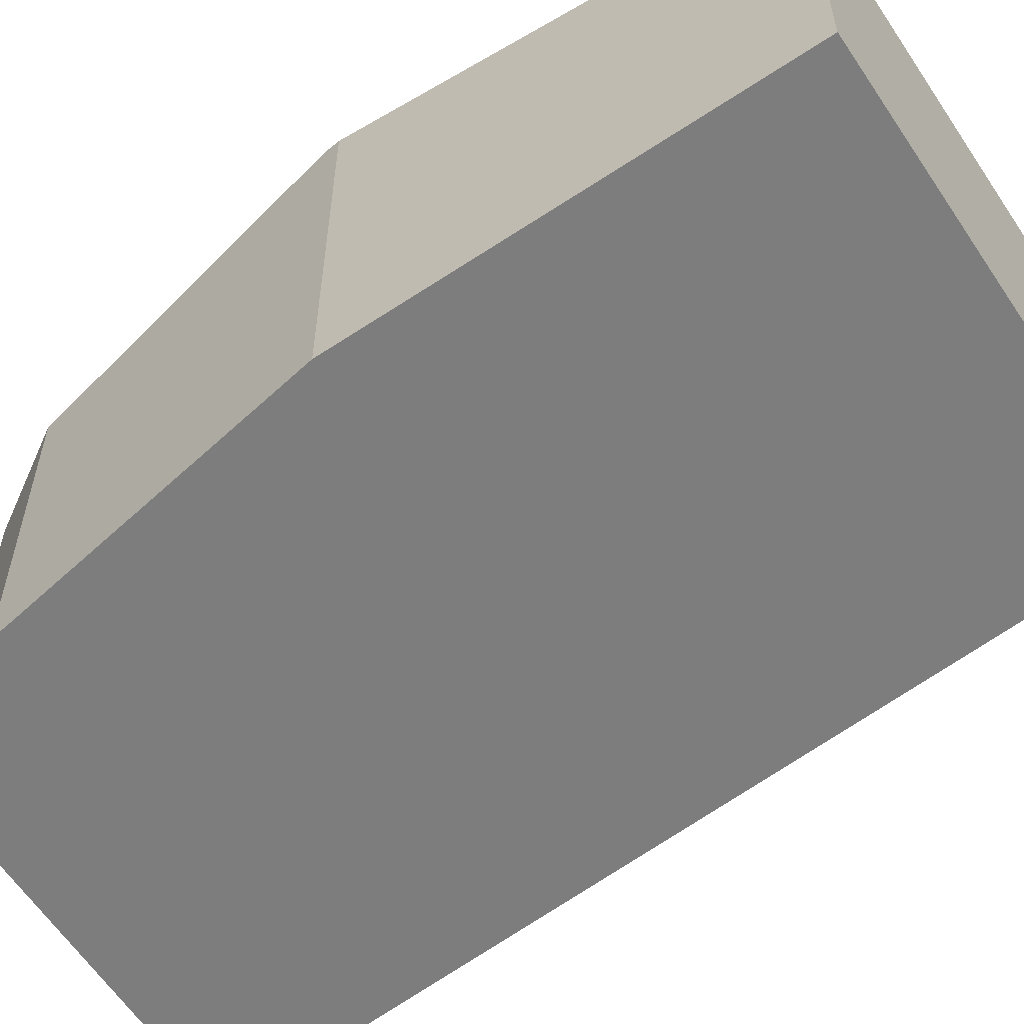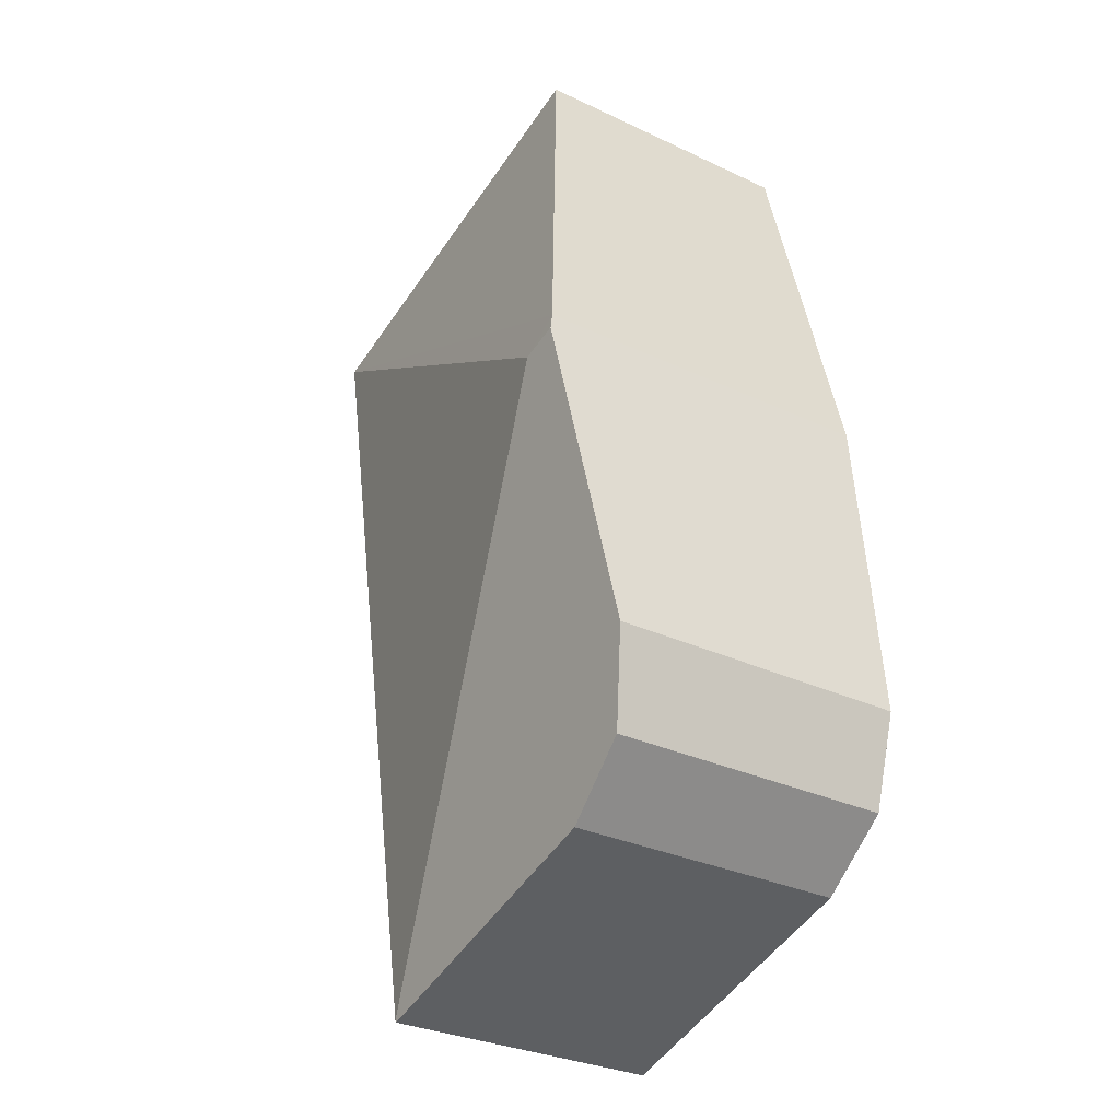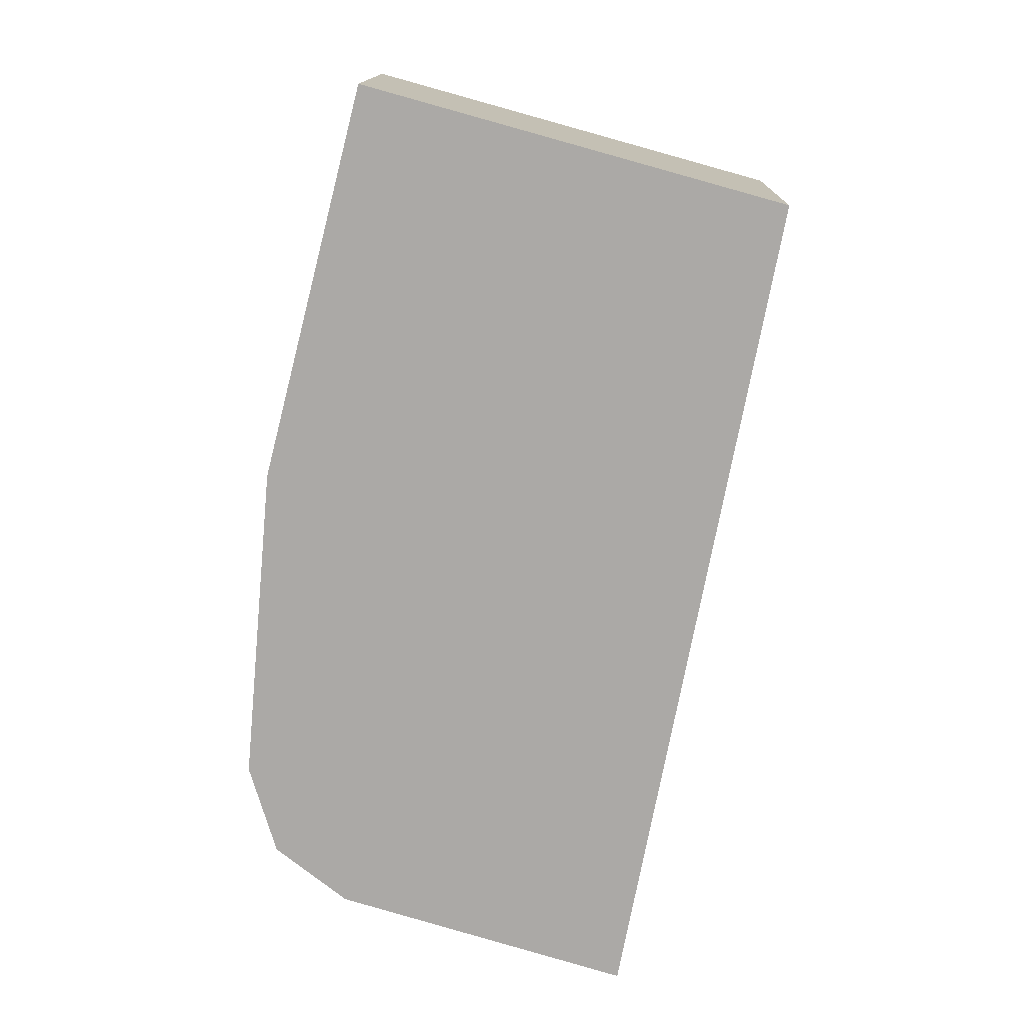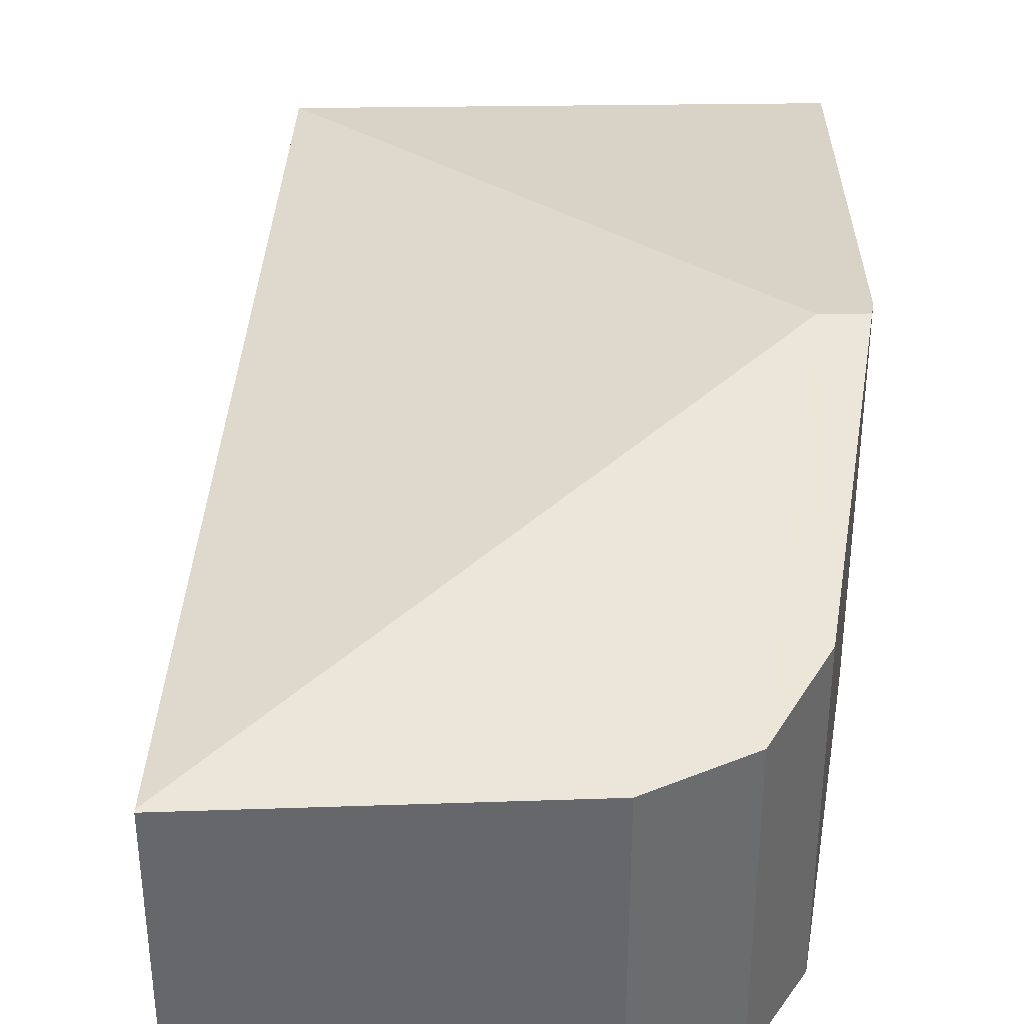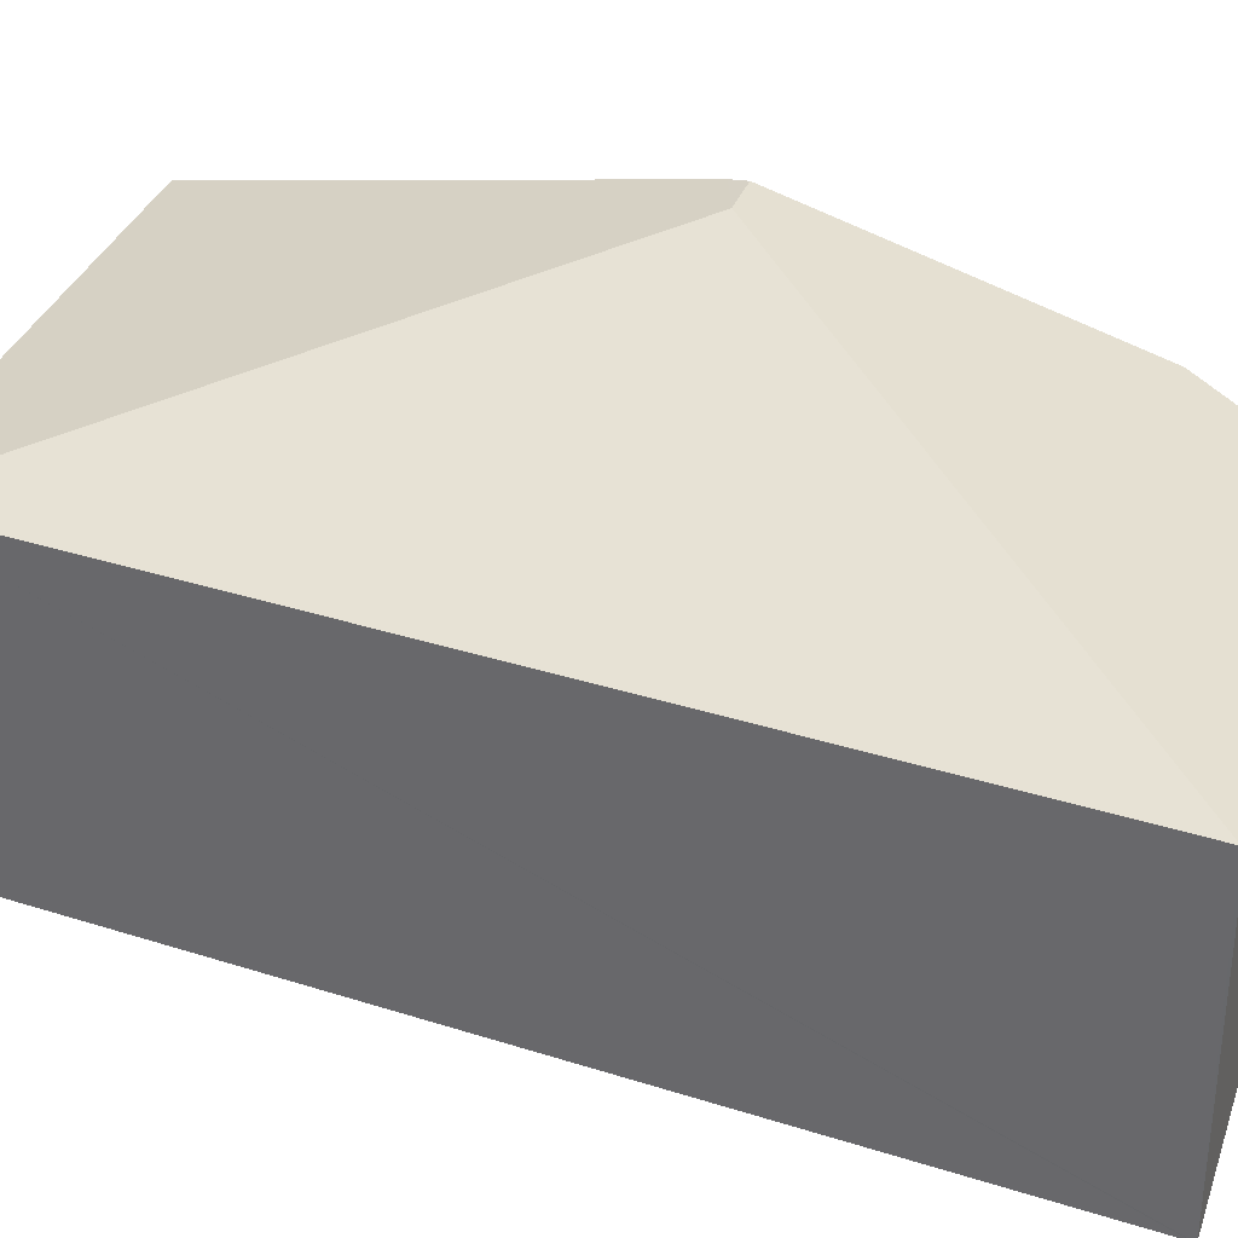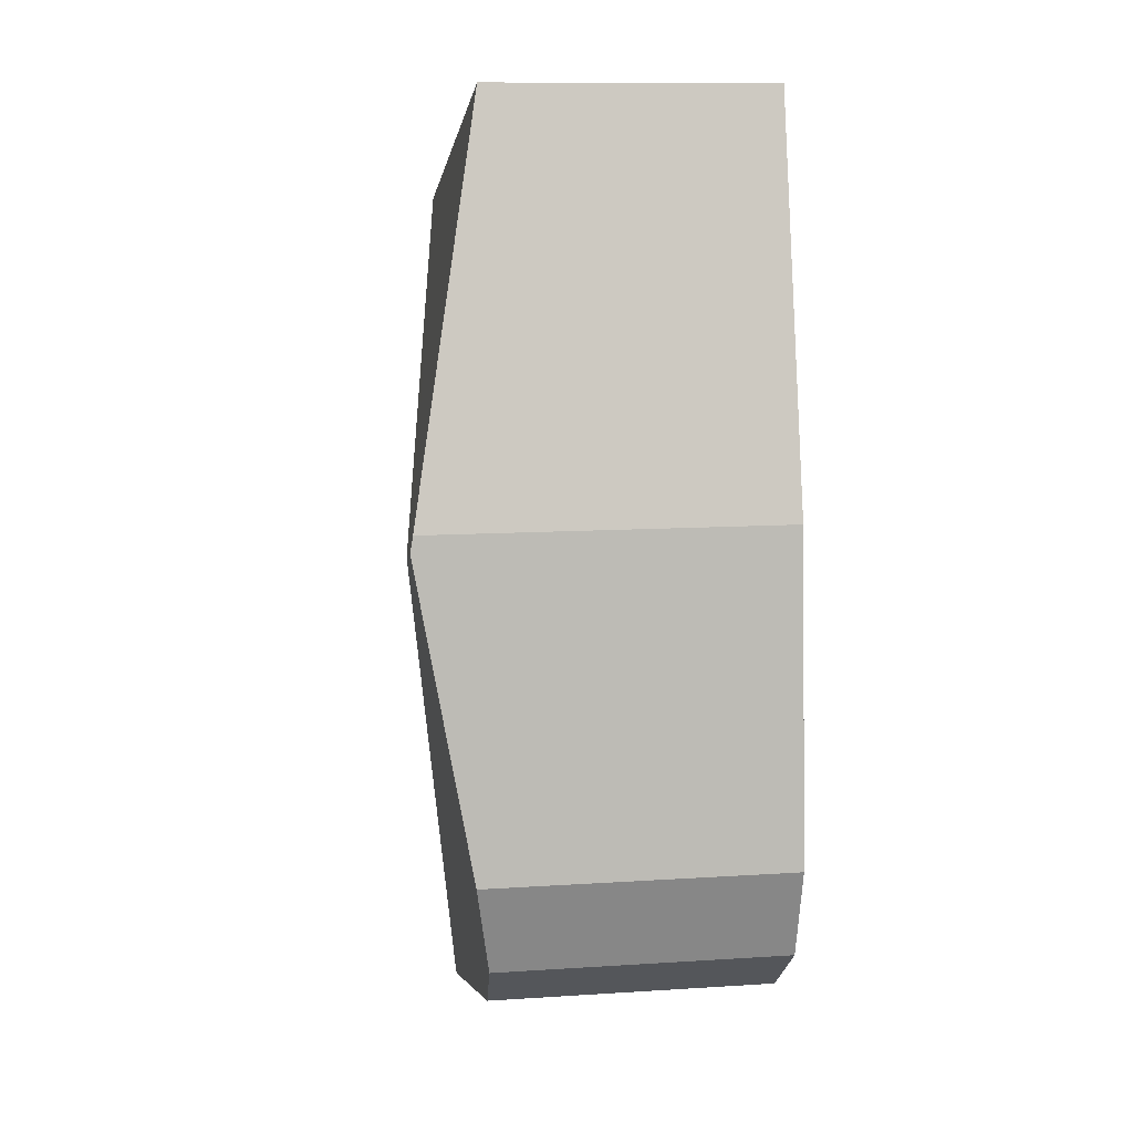
<metadata>
{"format":"obj","ext":"obj","renderer":"f3d","projection":"perspective","resolution":1024,"background":"white","views":[{"elev":-59.1,"azim":-41.1,"up":"+Y"},{"elev":-30.8,"azim":-124.1,"up":"+Z"},{"elev":14.3,"azim":1.1,"up":"+Z"},{"elev":38.2,"azim":-165.6,"up":"+Y"},{"elev":34.2,"azim":124.2,"up":"+Y"},{"elev":11.4,"azim":-98.9,"up":"+Z"}]}
</metadata>
<code>
v  5.91 3.022 6.376
v  0.314 3.79 3.428
v  1.392 3.022 7.625
v  0.709 3.82 3.14
v  0.298 3.82 3.253
v  4.221 3.022 -2.505
v  1.065 3.029 -1.589
v  4.216 3.017 -2.532
v  0.29 3.097 -0.977
v  0 3.25 1.99e-16
v  4.216 1.55e-16 -2.532
v  4.221 1.534e-16 -2.505
v  5.91 -3.904e-16 6.376
v  1.065 9.73e-17 -1.589
v  0.29 5.982e-17 -0.977
v  0 0 0
v  0.314 -2.099e-16 3.428
v  0.298 -1.992e-16 3.253
v  1.392 -4.669e-16 7.625
g defaultobject
f 1 2 3
f 2 1 4
f 2 4 5
f 4 1 6
f 7 6 8
f 6 7 4
f 4 7 9
f 4 9 10
f 4 10 5
f 6 11 8
f 11 6 1
f 11 1 12
f 12 1 13
f 8 14 7
f 14 8 11
f 7 15 9
f 15 7 14
f 9 16 10
f 16 9 15
f 16 5 10
f 5 16 2
f 2 16 17
f 17 16 18
f 17 3 2
f 3 17 19
f 19 1 3
f 1 19 13
f 11 15 14
f 15 11 16
f 16 11 18
f 18 11 12
f 18 12 13
f 18 13 17
f 17 13 19

</code>
